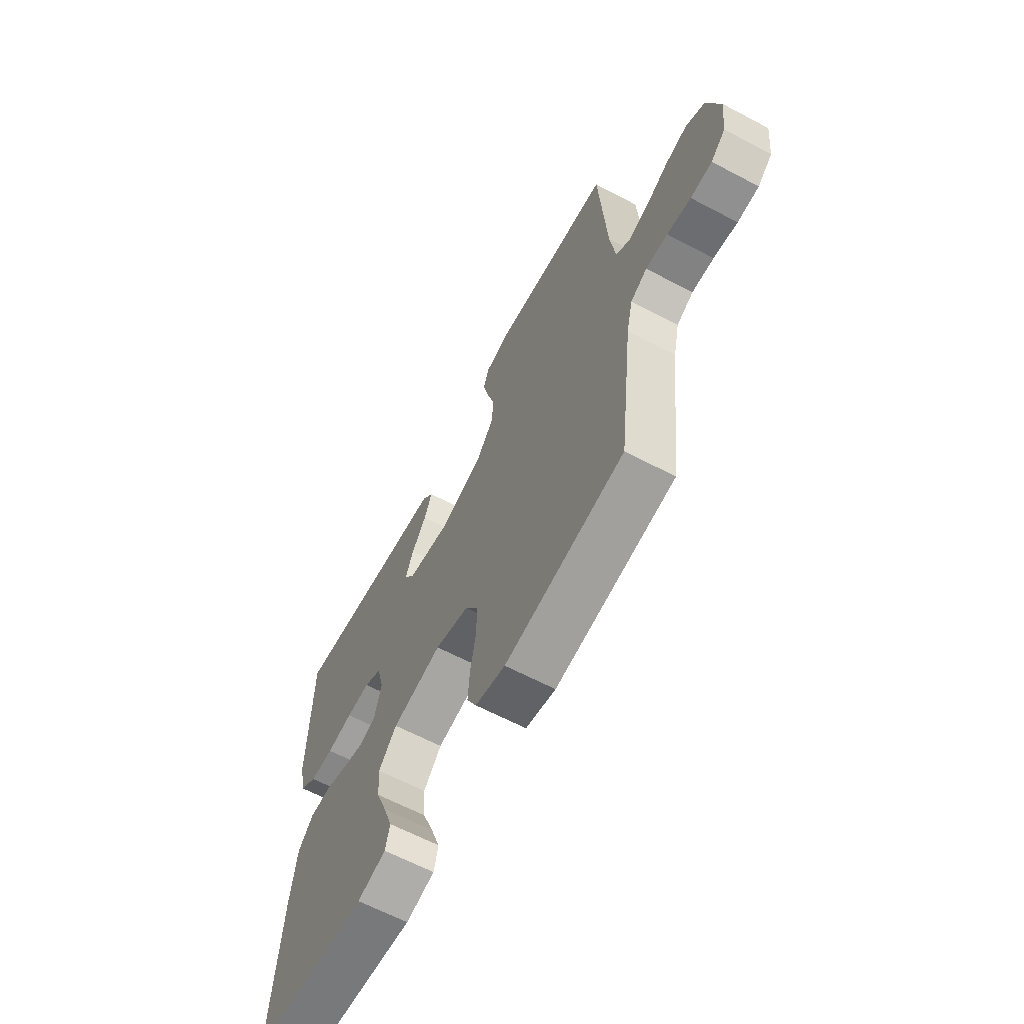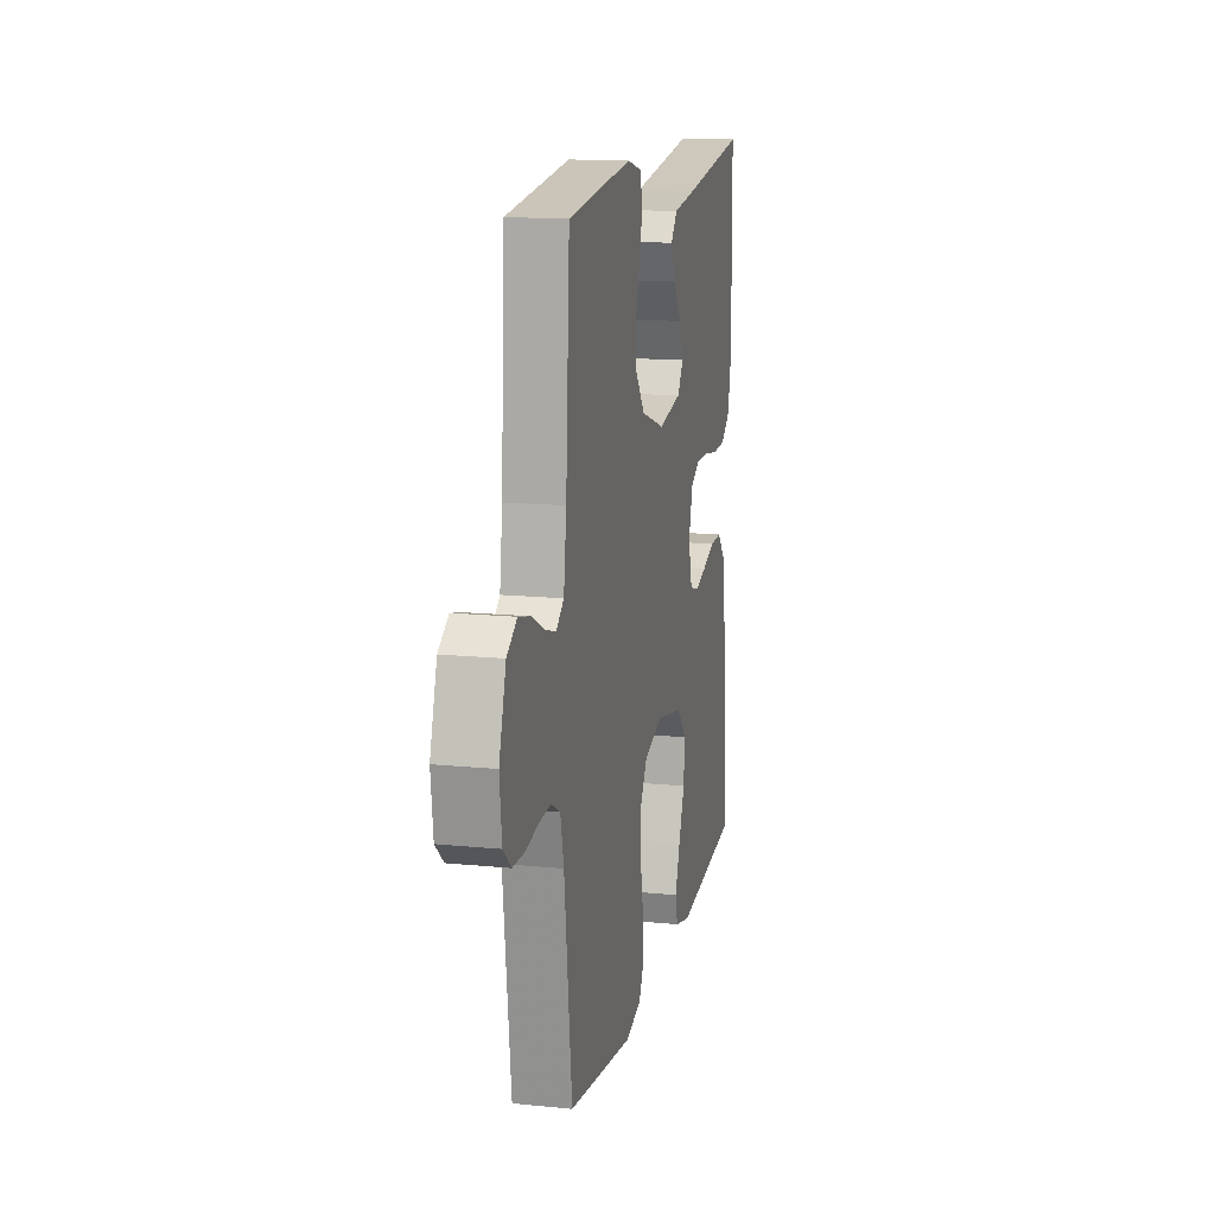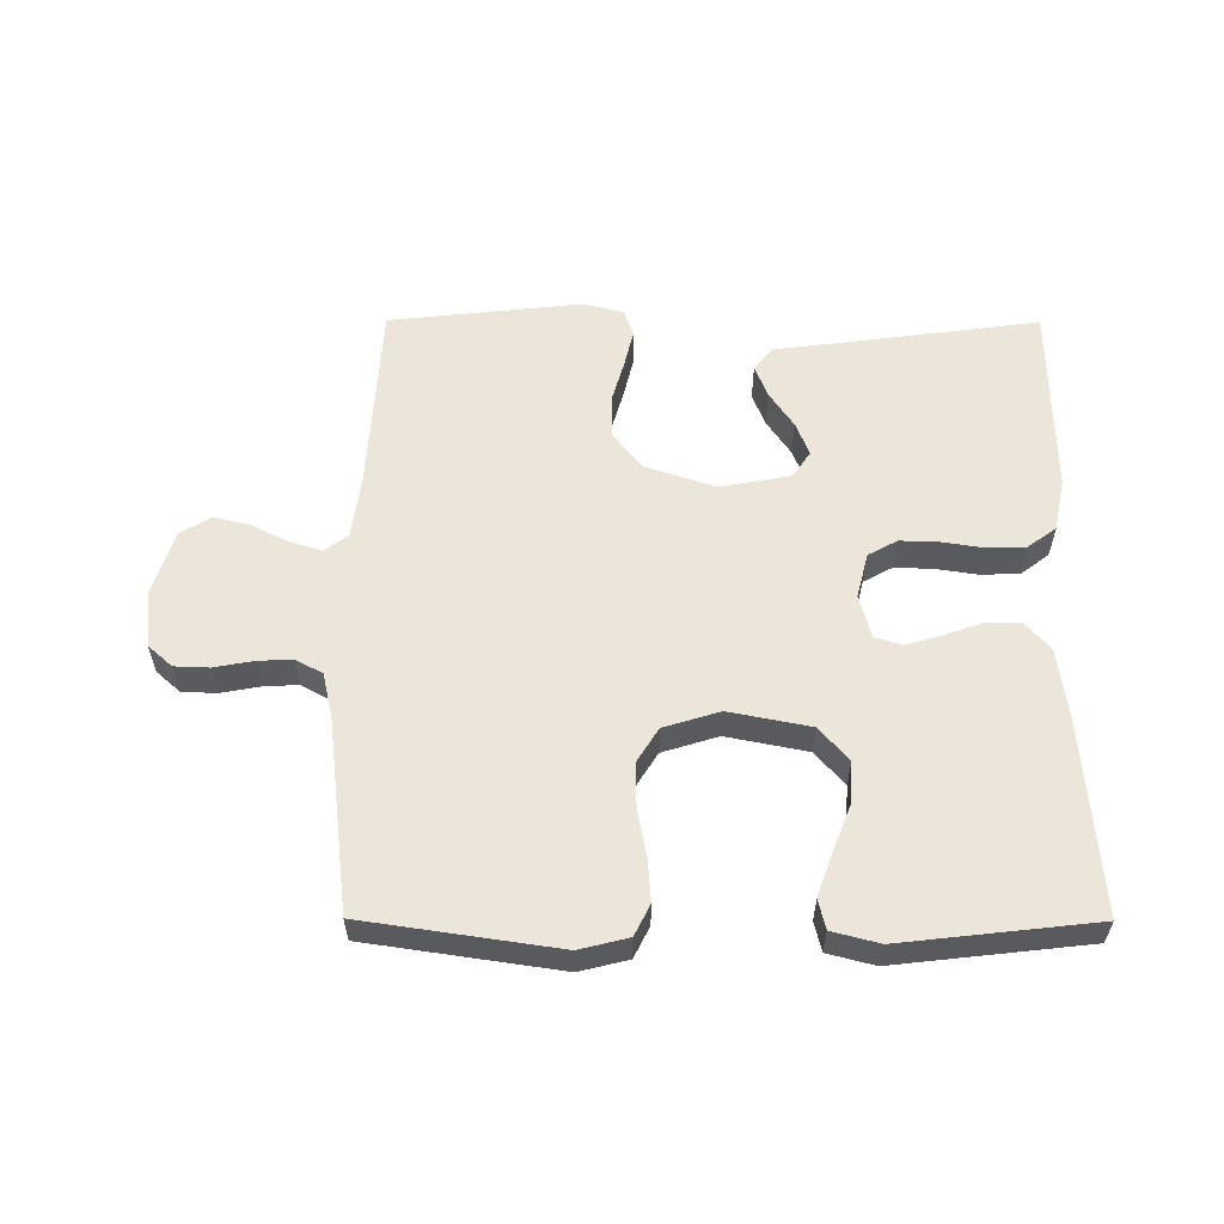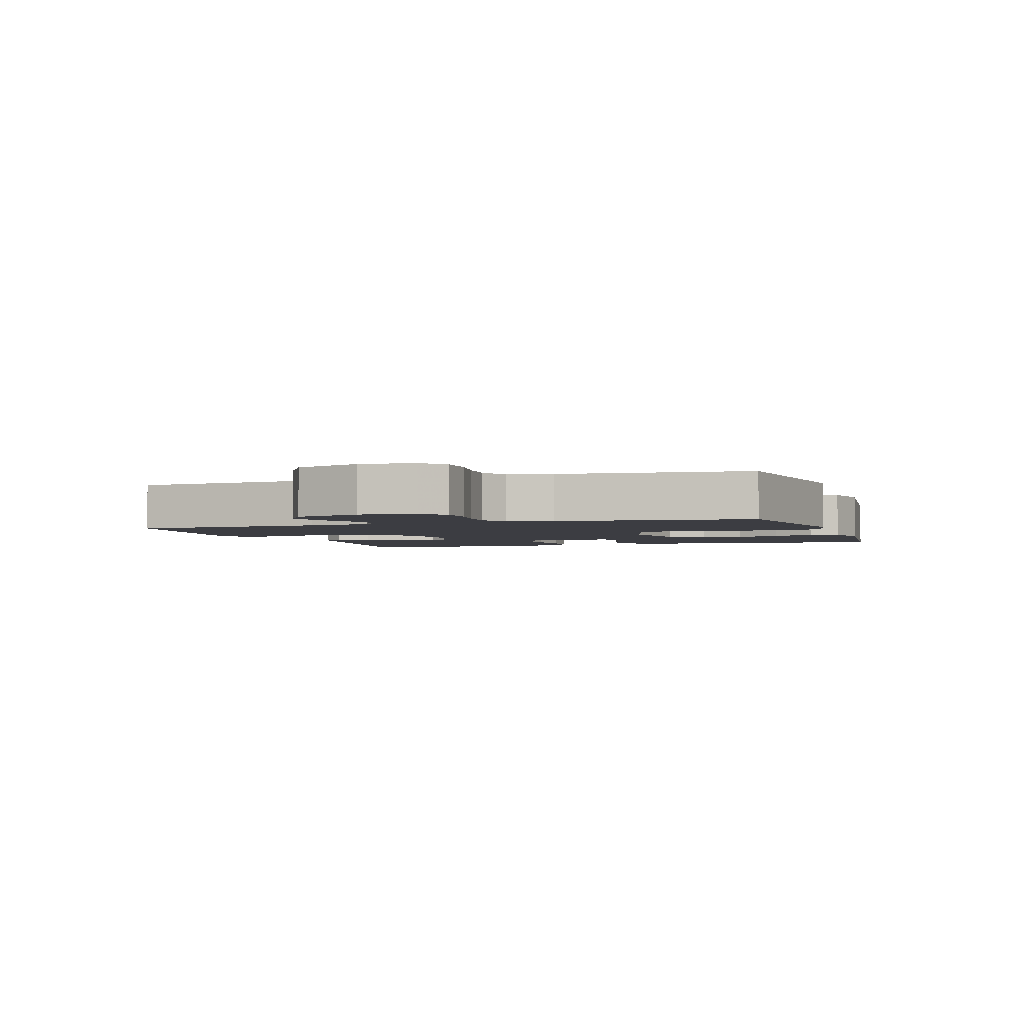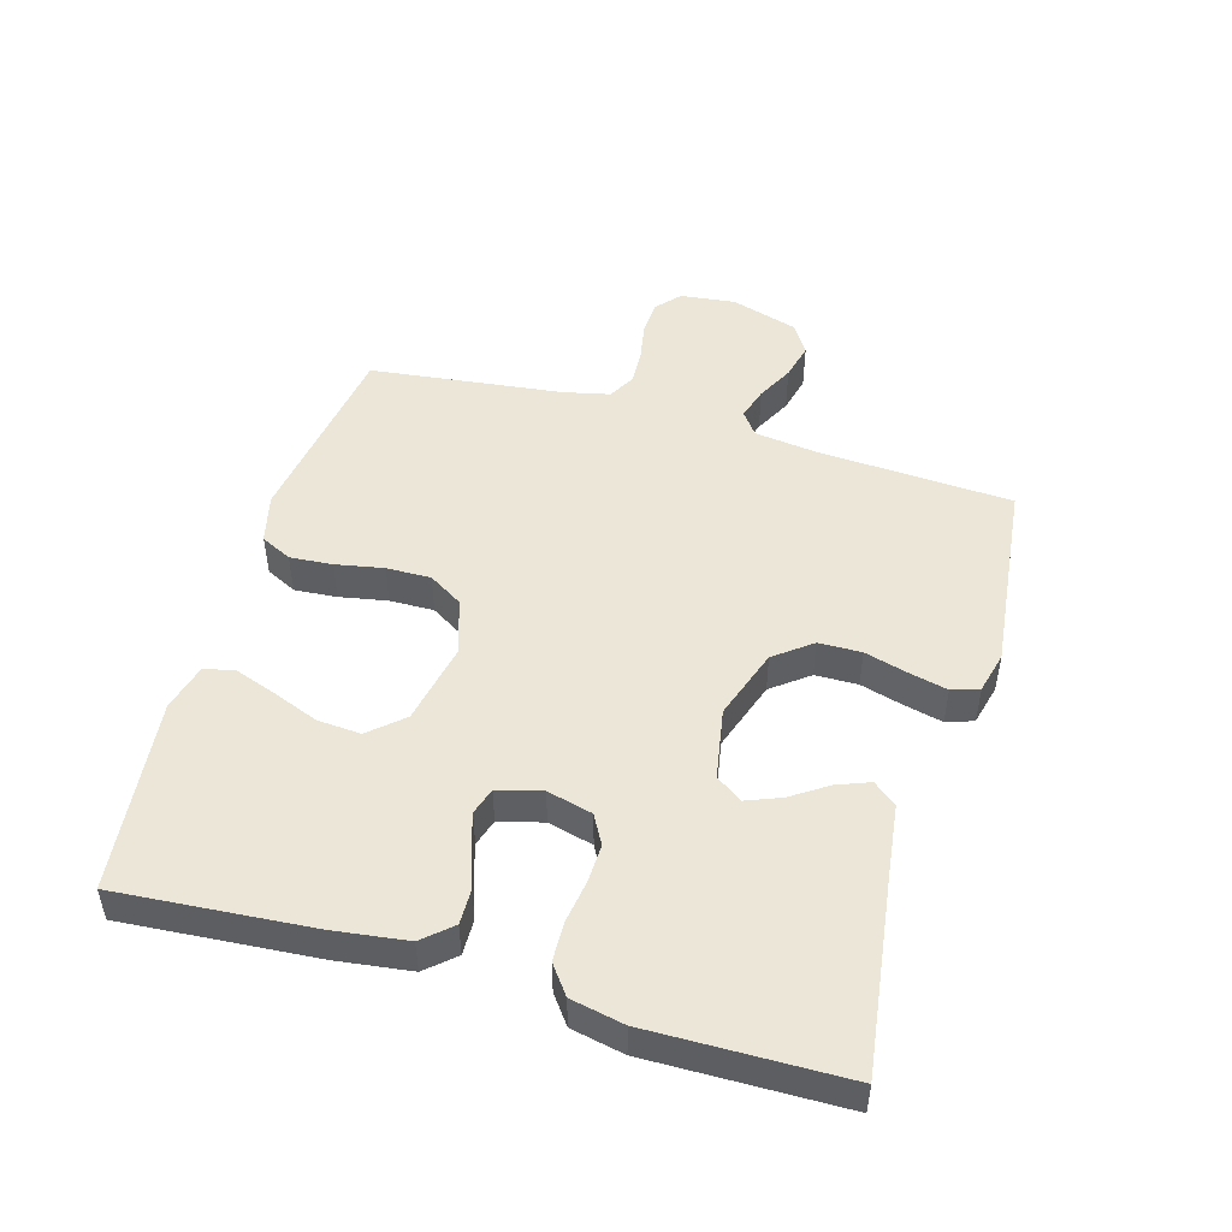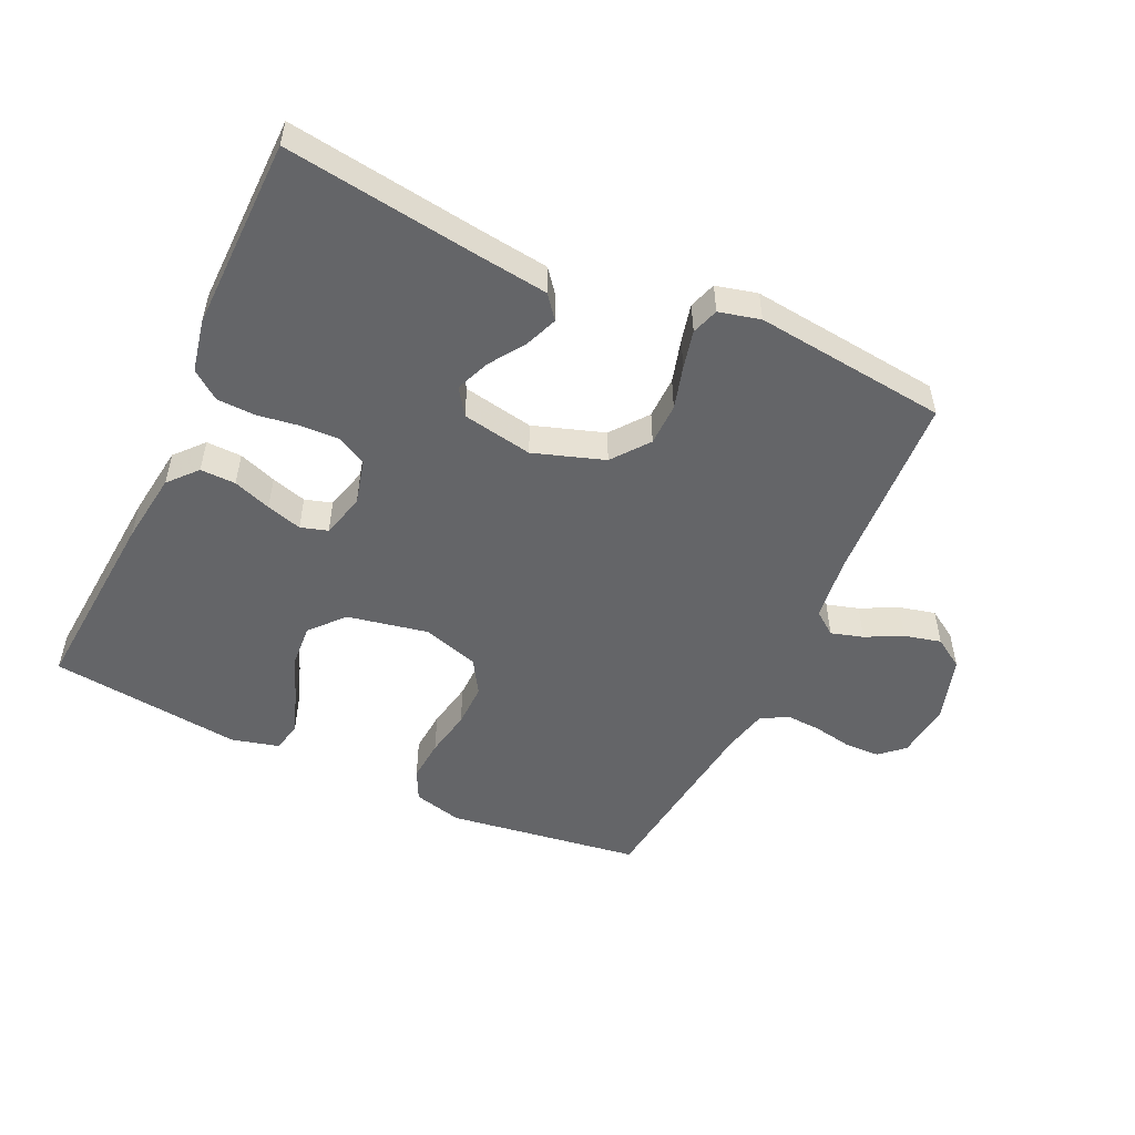
<metadata>
{"format":"obj","ext":"obj","renderer":"f3d","projection":"perspective","resolution":1024,"background":"white","views":[{"elev":-63.8,"azim":62.0,"up":"+Z"},{"elev":14.5,"azim":102.3,"up":"+Z"},{"elev":57.6,"azim":-179.8,"up":"+Y"},{"elev":-2.9,"azim":108.6,"up":"+Y"},{"elev":48.9,"azim":-73.8,"up":"+Y"},{"elev":-51.5,"azim":-25.1,"up":"+Y"}]}
</metadata>
<code>
v 0.5 0.07 -0.5
v 0.2 0.07 -0.544
v 0.124 0.07 -0.525
v 0.1 0.07 -0.477
v 0.105 0.07 -0.411
v 0.119 0.07 -0.337
v 0.12 0.07 -0.268
v 0.087 0.07 -0.215
v 0 0.07 -0.188
v -0.126 0.07 -0.213
v -0.172 0.07 -0.265
v -0.167 0.07 -0.332
v -0.139 0.07 -0.404
v -0.116 0.07 -0.469
v -0.127 0.07 -0.515
v -0.2 0.07 -0.534
v -0.5 0.07 -0.5
v -0.477 0.07 -0.2
v -0.462 0.07 -0.087
v -0.423 0.07 -0.043
v -0.368 0.07 -0.044
v -0.309 0.07 -0.065
v -0.254 0.07 -0.081
v -0.212 0.07 -0.068
v -0.194 0.07 0
v -0.212 0.07 0.07
v -0.257 0.07 0.095
v -0.317 0.07 0.093
v -0.383 0.07 0.083
v -0.443 0.07 0.085
v -0.487 0.07 0.118
v -0.504 0.07 0.2
v -0.5 0.07 0.5
v -0.2 0.07 0.459
v -0.089 0.07 0.445
v -0.06 0.07 0.409
v -0.08 0.07 0.358
v -0.117 0.07 0.303
v -0.138 0.07 0.25
v -0.11 0.07 0.209
v 0 0.07 0.189
v 0.11 0.07 0.226
v 0.154 0.07 0.283
v 0.155 0.07 0.349
v 0.136 0.07 0.416
v 0.122 0.07 0.475
v 0.136 0.07 0.517
v 0.2 0.07 0.533
v 0.5 0.07 0.5
v 0.518 0.07 0.2
v 0.531 0.07 0.102
v 0.567 0.07 0.075
v 0.617 0.07 0.09
v 0.674 0.07 0.119
v 0.731 0.07 0.133
v 0.778 0.07 0.103
v 0.81 0.07 0
v 0.8 0.07 -0.086
v 0.763 0.07 -0.119
v 0.709 0.07 -0.121
v 0.649 0.07 -0.11
v 0.594 0.07 -0.107
v 0.552 0.07 -0.13
v 0.536 0.07 -0.2
v 0.5 0 -0.5
v 0.2 0 -0.544
v 0.124 0 -0.525
v 0.1 0 -0.477
v 0.105 0 -0.411
v 0.119 0 -0.337
v 0.12 0 -0.268
v 0.087 0 -0.215
v 0 0 -0.188
v -0.126 0 -0.213
v -0.172 0 -0.265
v -0.167 0 -0.332
v -0.139 0 -0.404
v -0.116 0 -0.469
v -0.127 0 -0.515
v -0.2 0 -0.534
v -0.5 0 -0.5
v -0.477 0 -0.2
v -0.462 0 -0.087
v -0.423 0 -0.043
v -0.368 0 -0.044
v -0.309 0 -0.065
v -0.254 0 -0.081
v -0.212 0 -0.068
v -0.194 0 0
v -0.212 0 0.07
v -0.257 0 0.095
v -0.317 0 0.093
v -0.383 0 0.083
v -0.443 0 0.085
v -0.487 0 0.118
v -0.504 0 0.2
v -0.5 0 0.5
v -0.2 0 0.459
v -0.089 0 0.445
v -0.06 0 0.409
v -0.08 0 0.358
v -0.117 0 0.303
v -0.138 0 0.25
v -0.11 0 0.209
v 0 0 0.189
v 0.11 0 0.226
v 0.154 0 0.283
v 0.155 0 0.349
v 0.136 0 0.416
v 0.122 0 0.475
v 0.136 0 0.517
v 0.2 0 0.533
v 0.5 0 0.5
v 0.518 0 0.2
v 0.531 0 0.102
v 0.567 0 0.075
v 0.617 0 0.09
v 0.674 0 0.119
v 0.731 0 0.133
v 0.778 0 0.103
v 0.81 0 0
v 0.8 0 -0.086
v 0.763 0 -0.119
v 0.709 0 -0.121
v 0.649 0 -0.11
v 0.594 0 -0.107
v 0.552 0 -0.13
v 0.536 0 -0.2
f 59 60 61
f 58 59 61
f 57 58 61
f 56 57 61
f 55 56 61
f 54 55 61
f 53 54 61
f 52 53 61 62
f 51 52 62 63
f 48 49 50
f 47 48 50
f 46 47 50
f 45 46 50
f 44 45 50
f 51 63 64
f 50 51 64
f 44 50 64
f 43 44 64
f 36 37 38
f 35 36 38
f 34 35 38
f 34 38 39
f 33 34 39
f 32 33 39
f 31 32 39
f 30 31 39
f 29 30 39
f 28 29 39
f 27 28 39 40
f 20 21 22
f 19 20 22
f 18 19 22
f 17 18 22
f 16 17 22
f 15 16 22
f 14 15 22
f 13 14 22
f 12 13 22
f 11 12 22 23
f 10 11 23 24
f 4 5 6
f 3 4 6
f 2 3 6
f 1 2 6
f 64 1 6
f 64 6 7
f 64 7 8
f 43 64 8
f 42 43 8
f 41 42 8 9
f 26 27 40 41
f 41 9 10
f 26 41 10
f 25 26 10
f 10 24 25
f 125 124 123
f 125 123 122
f 125 122 121
f 125 121 120
f 125 120 119
f 125 119 118
f 125 118 117
f 126 125 117 116
f 127 126 116 115
f 114 113 112
f 114 112 111
f 114 111 110
f 114 110 109
f 114 109 108
f 128 127 115
f 128 115 114
f 128 114 108
f 128 108 107
f 102 101 100
f 102 100 99
f 102 99 98
f 103 102 98
f 103 98 97
f 103 97 96
f 103 96 95
f 103 95 94
f 103 94 93
f 103 93 92
f 104 103 92 91
f 86 85 84
f 86 84 83
f 86 83 82
f 86 82 81
f 86 81 80
f 86 80 79
f 86 79 78
f 86 78 77
f 86 77 76
f 87 86 76 75
f 88 87 75 74
f 70 69 68
f 70 68 67
f 70 67 66
f 70 66 65
f 70 65 128
f 71 70 128
f 72 71 128
f 72 128 107
f 72 107 106
f 73 72 106 105
f 105 104 91 90
f 74 73 105
f 74 105 90
f 74 90 89
f 89 88 74
f 1 65 66 2
f 2 66 67 3
f 3 67 68 4
f 4 68 69 5
f 5 69 70 6
f 6 70 71 7
f 7 71 72 8
f 8 72 73 9
f 9 73 74 10
f 10 74 75 11
f 11 75 76 12
f 12 76 77 13
f 13 77 78 14
f 14 78 79 15
f 15 79 80 16
f 16 80 81 17
f 17 81 82 18
f 18 82 83 19
f 19 83 84 20
f 20 84 85 21
f 21 85 86 22
f 22 86 87 23
f 23 87 88 24
f 24 88 89 25
f 25 89 90 26
f 26 90 91 27
f 27 91 92 28
f 28 92 93 29
f 29 93 94 30
f 30 94 95 31
f 31 95 96 32
f 32 96 97 33
f 33 97 98 34
f 34 98 99 35
f 35 99 100 36
f 36 100 101 37
f 37 101 102 38
f 38 102 103 39
f 39 103 104 40
f 40 104 105 41
f 41 105 106 42
f 42 106 107 43
f 43 107 108 44
f 44 108 109 45
f 45 109 110 46
f 46 110 111 47
f 47 111 112 48
f 48 112 113 49
f 49 113 114 50
f 50 114 115 51
f 51 115 116 52
f 52 116 117 53
f 53 117 118 54
f 54 118 119 55
f 55 119 120 56
f 56 120 121 57
f 57 121 122 58
f 58 122 123 59
f 59 123 124 60
f 60 124 125 61
f 61 125 126 62
f 62 126 127 63
f 63 127 128 64
f 64 128 65 1

</code>
